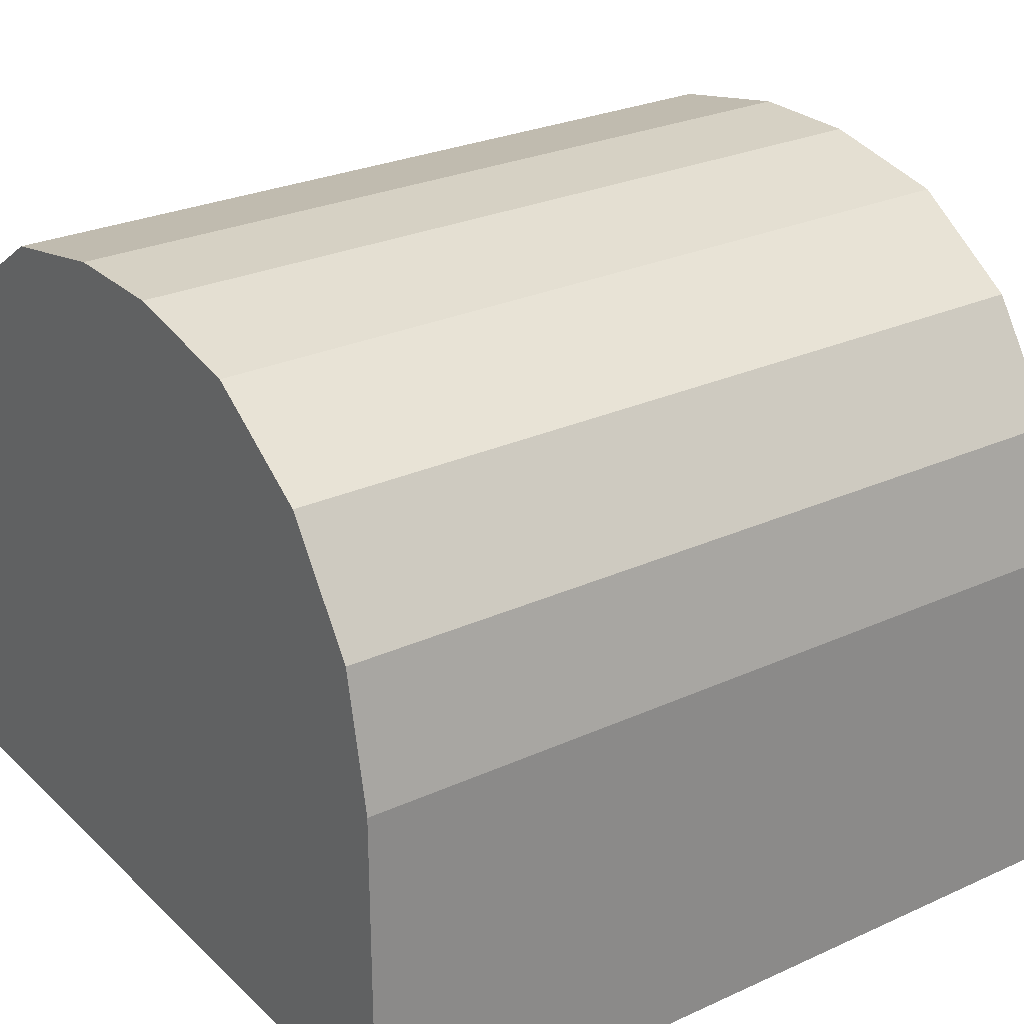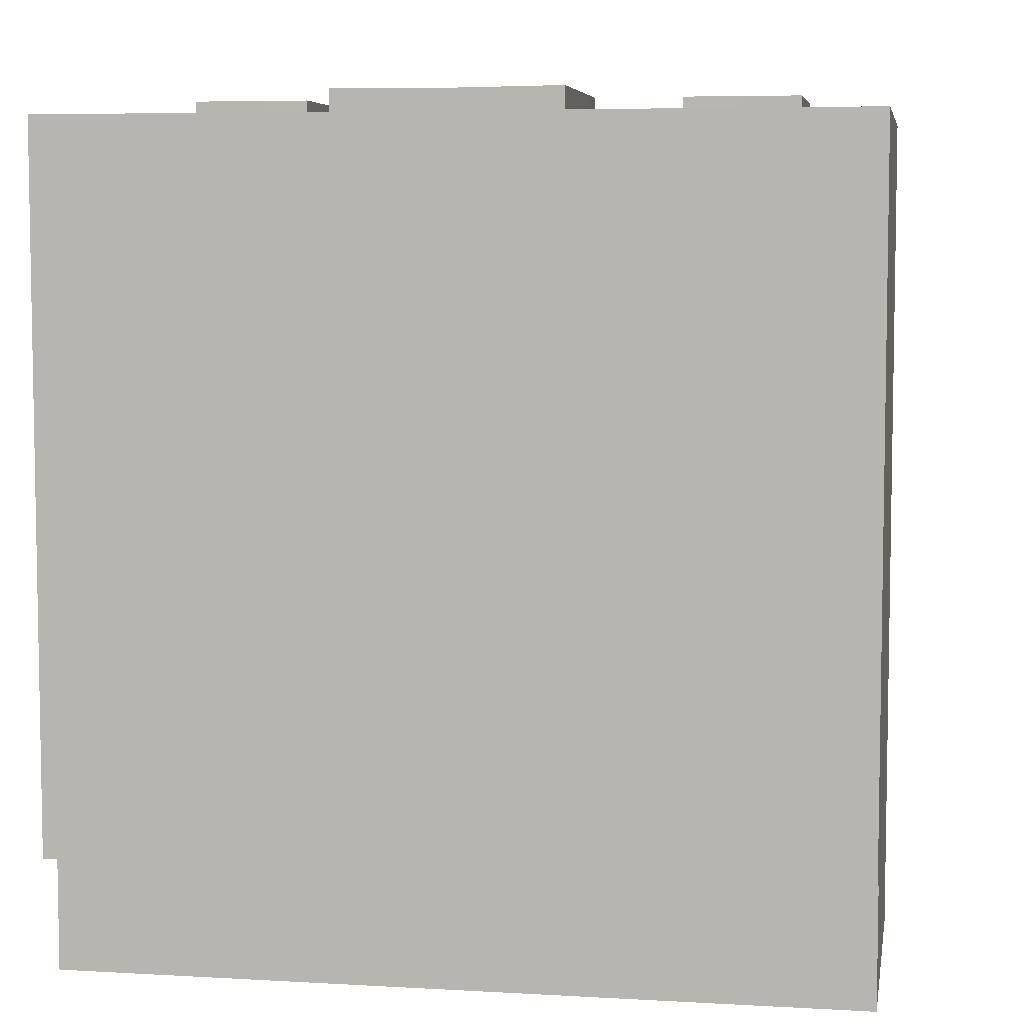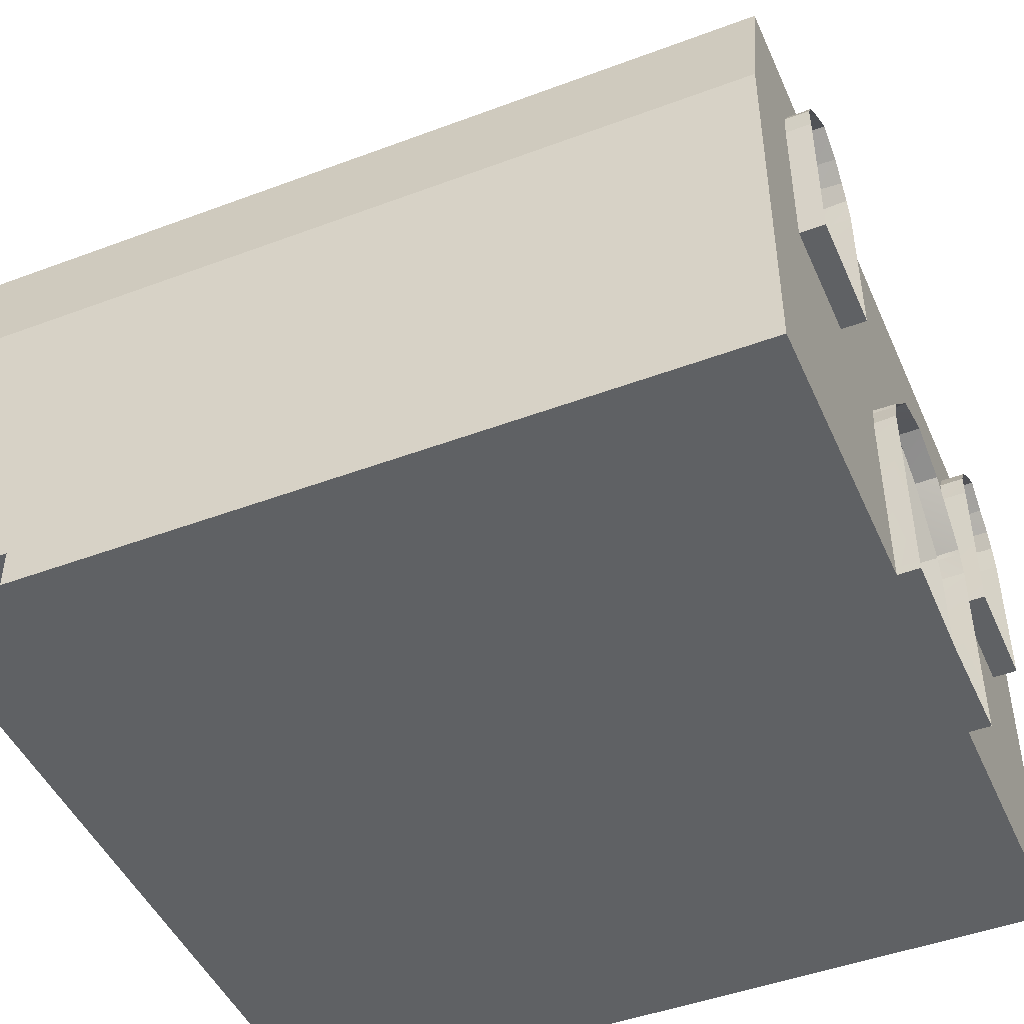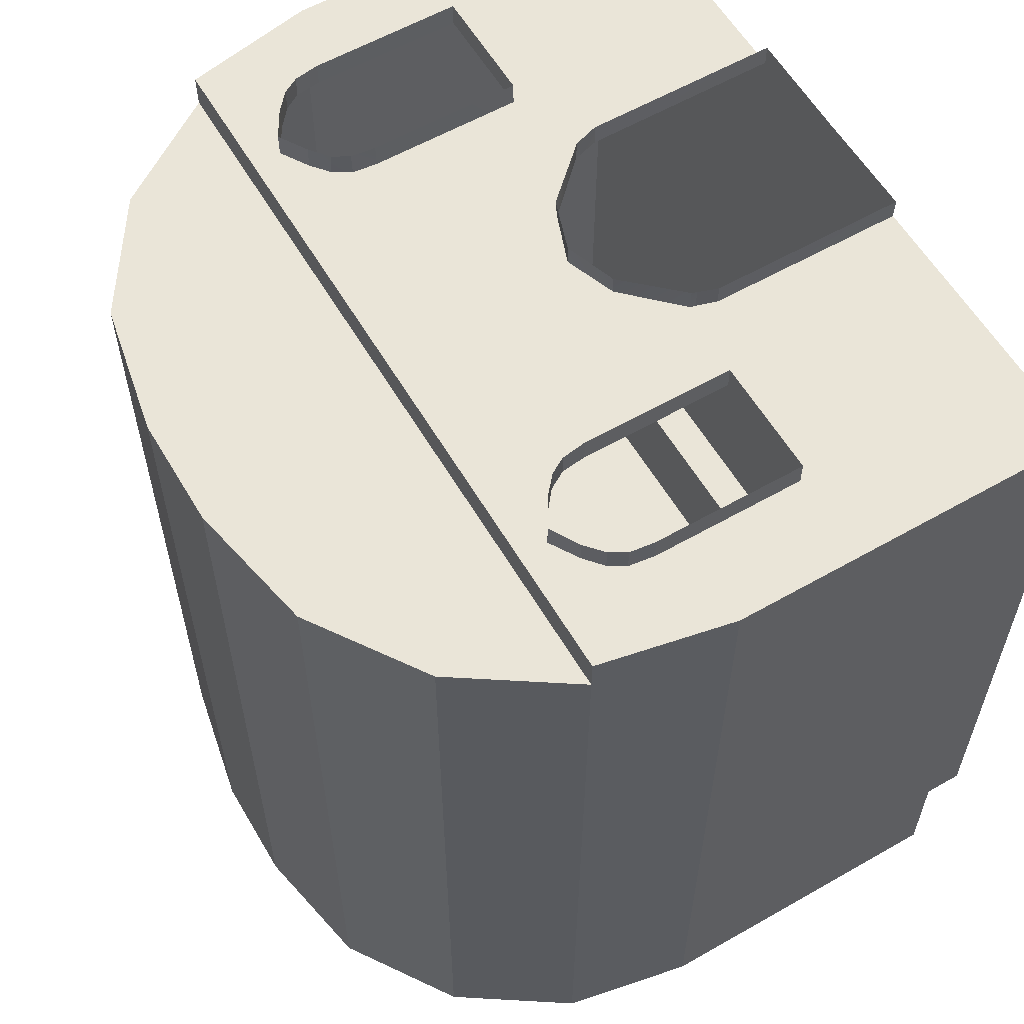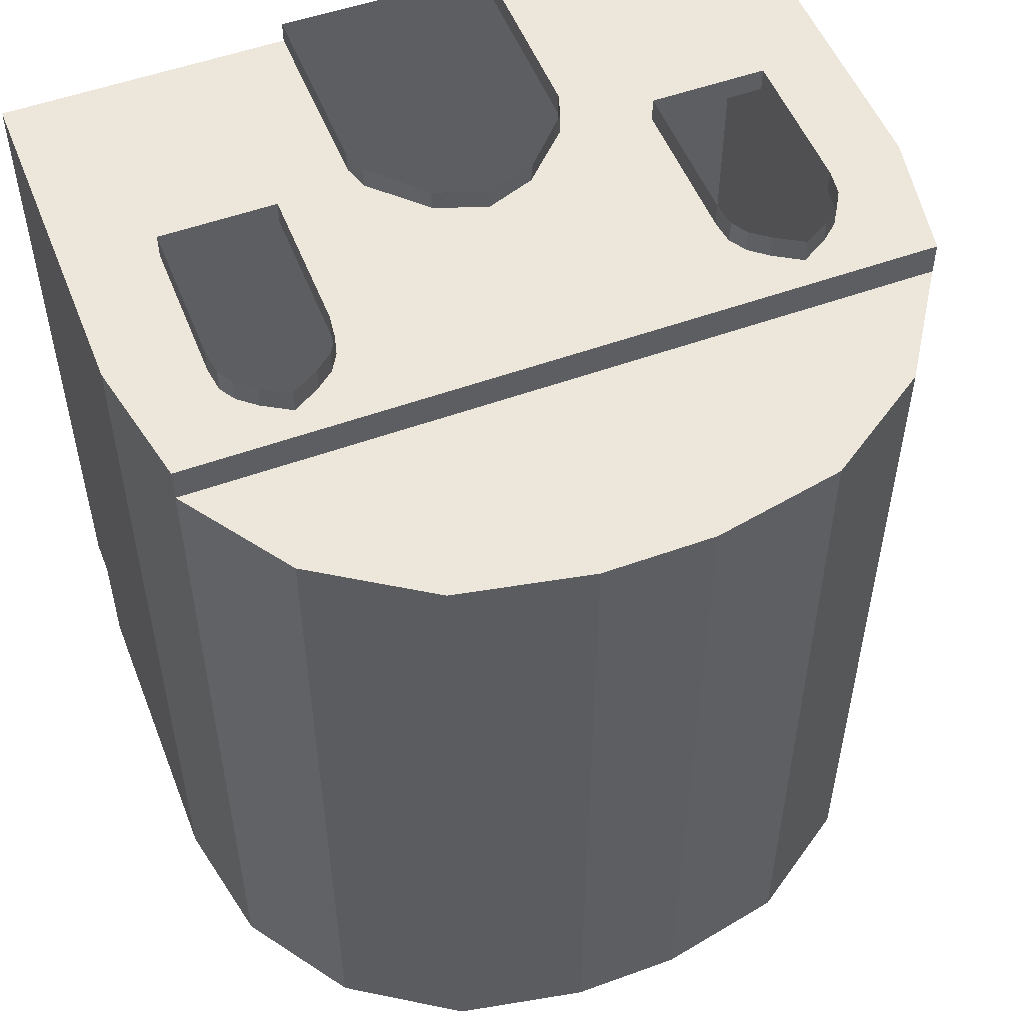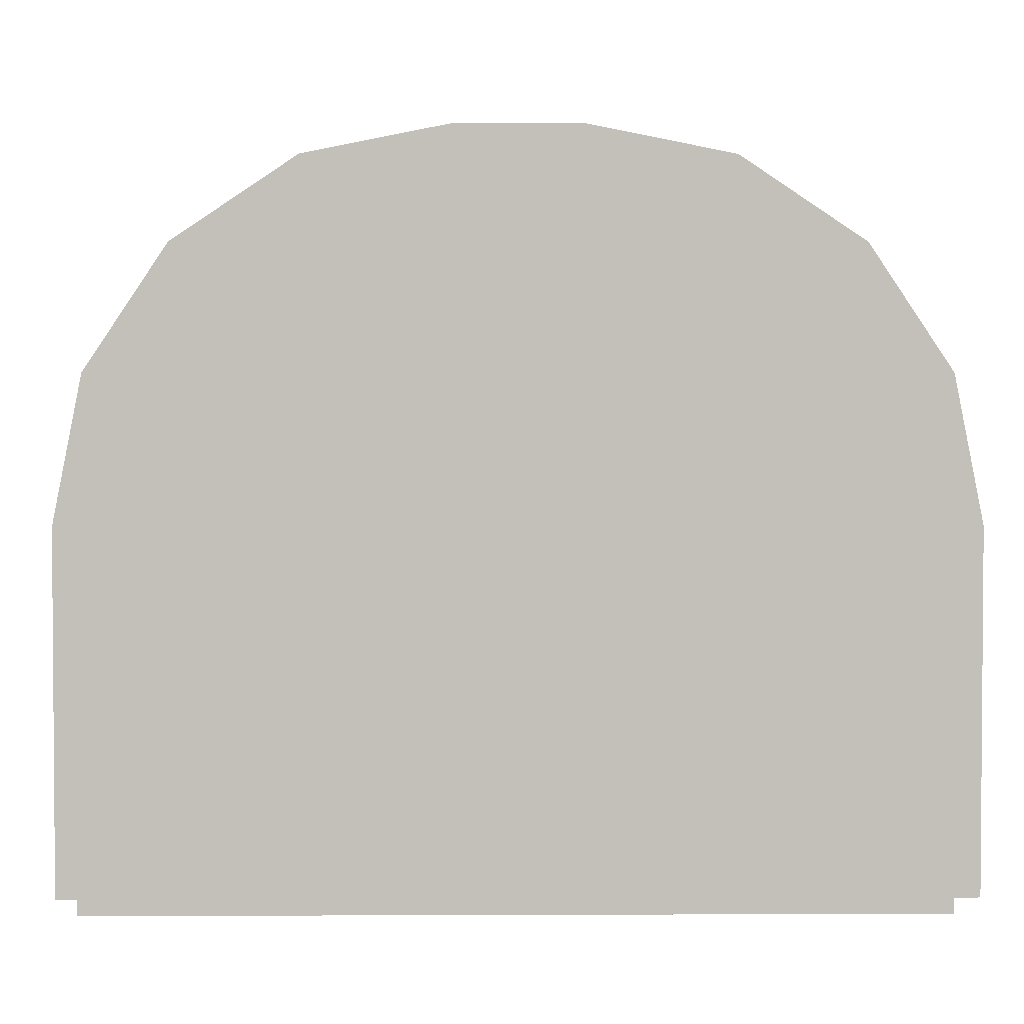
<metadata>
{"format":"obj","ext":"obj","renderer":"f3d","projection":"perspective","resolution":1024,"background":"white","views":[{"elev":26.9,"azim":-125.3,"up":"+Y"},{"elev":6.1,"azim":9.8,"up":"+Z"},{"elev":-46.6,"azim":-66.9,"up":"+Y"},{"elev":59.2,"azim":-120.4,"up":"+Z"},{"elev":52.7,"azim":158.7,"up":"+Z"},{"elev":2.8,"azim":179.2,"up":"+Y"}]}
</metadata>
<code>
o interior_Plane.001
v 30 16.28 -20.88
v 30 27.11 -30
v 30 16.28 -30
v 30 2.942 -30
v 0 16.28 -30
v 0 2.942 -30
v 30 2.942 30
v 30 2.942 -20.88
v 0 -2e-06 30
v 0 -2e-06 32.57
v 8.207 -2e-06 32.57
v 30 -2e-06 30
v 30 2e-06 -20.88
v 0 2e-06 -20.88
v 0 2.942 -20.88
v 0 52.95 -20.88
v 4.166 52.95 -30
v 4.166 52.95 -20.88
v 30 16.28 30
v 30 27.11 32.57
v 30 27.11 30
v 30 27.11 -20.88
v 14.05 50.98 -30
v 14.05 50.98 -20.88
v 22.43 45.38 -20.88
v 28.03 37 -30
v 28.03 37 -20.88
v 14.05 50.98 30
v 4.166 52.95 30
v 22.43 45.38 30
v 28.03 37 30
v 0 52.95 30
v 0 37 30
v 8.175 14.74 32.57
v 7.702 16.28 32.57
v 30 16.28 32.57
v 30 2.942 32.57
v 30 -2e-06 32.57
v 16.72 33.54 32.57
v 15.39 32.45 32.57
v 0 37 32.57
v 28.03 37 32.57
v 23.21 17.93 32.57
v 23.21 29.28 32.57
v 22.95 31.18 34.35
v 22.95 31.21 32.57
v 14.6 31.11 32.57
v 15.34 32.39 34.35
v 14.63 31.17 34.35
v 22.24 32.4 34.35
v 22.22 32.42 32.57
v 14.38 17.91 32.57
v 14.38 29.31 34.41
v 14.38 17.93 34.41
v 23.2 17.93 34.41
v 16.67 33.53 34.42
v 14.4 29.34 32.57
v 20.9 33.55 32.57
v 20.87 33.6 34.34
v 23.2 29.32 34.41
v 18.79 34.82 34.41
v 18.79 34.82 32.57
v 7.638 16.64 32.57
v 7.732 16.26 34.21
v 7.604 16.65 34.21
v 3.786 20.55 32.57
v 0 21.99 34.21
v 0 21.95 32.57
v 0 -2e-06 34.1
v 8.221 -2e-06 34.2
v 8.207 2.942 32.57
v 8.221 14.79 34.2
v 3.864 20.65 34.2
v 8.221 2.869 34.2
v -30 27.11 -30
v -30 16.28 -20.88
v -30 16.28 -30
v -30 2.942 -30
v -30 2.942 30
v -30 2.942 -20.88
v -8.207 -2e-06 32.57
v -30 -2e-06 30
v -30 2e-06 -20.88
v -4.166 52.95 -30
v -4.166 52.95 -20.88
v -30 27.11 32.57
v -30 16.28 30
v -30 27.11 30
v -30 27.11 -20.88
v -28.03 37 -30
v -14.05 50.98 -20.88
v -22.43 45.38 -20.88
v -14.05 50.98 -30
v -22.43 45.38 -30
v -28.03 37 -20.88
v -14.05 50.98 30
v -4.166 52.95 30
v -22.43 45.38 30
v -28.03 37 30
v -30 16.28 32.57
v -7.702 16.28 32.57
v -8.175 14.74 32.57
v -30 2.942 32.57
v -30 -2e-06 32.57
v -16.72 33.54 32.57
v -18.79 34.82 32.57
v -28.03 37 32.57
v -23.21 29.28 32.57
v -23.21 17.93 32.57
v -22.95 31.18 34.35
v -22.95 31.21 32.57
v -14.6 31.11 32.57
v -15.34 32.39 34.35
v -15.39 32.45 32.57
v -22.24 32.4 34.35
v -22.22 32.42 32.57
v -14.38 17.91 32.57
v -14.38 29.31 34.41
v -14.4 29.34 32.57
v -23.2 17.93 34.41
v -16.67 33.53 34.42
v -14.63 31.17 34.35
v -20.9 33.55 32.57
v -18.79 34.82 34.41
v -20.87 33.6 34.34
v -7.638 16.64 32.57
v -7.732 16.26 34.21
v -3.786 20.55 32.57
v -8.221 14.79 34.2
v -8.207 2.942 32.57
v -7.604 16.65 34.21
v -8.221 2.869 34.2
v 0 52.95 -30
v 22.43 45.38 -30
v -23.2 29.32 34.41
v -14.38 17.93 34.41
v -3.864 20.65 34.2
v -8.221 -2e-06 34.2
f 1 2 3
f 4 5 6
f 7 1 8
f 9 10 11
f 12 8 13
f 14 8 15
f 8 6 15
f 8 3 4
f 12 14 9
f 16 17 18
f 19 20 21
f 19 22 1
f 23 17 5
f 17 24 18
f 23 25 24
f 25 26 27
f 26 22 27
f 18 28 29
f 24 30 28
f 30 27 31
f 27 21 31
f 18 32 16
f 28 30 33
f 34 35 36
f 11 37 38
f 39 40 41
f 21 42 31
f 7 36 19
f 31 41 33
f 12 37 7
f 43 20 36
f 44 45 46
f 47 48 49
f 46 50 51
f 52 53 54
f 52 55 43
f 40 56 48
f 57 49 53
f 58 50 59
f 44 55 60
f 39 61 56
f 62 59 61
f 63 64 65
f 66 67 68
f 11 69 70
f 71 72 34
f 66 65 73
f 11 74 71
f 35 72 64
f 75 76 77
f 5 78 6
f 76 79 80
f 81 10 9
f 80 82 83
f 80 14 15
f 6 80 15
f 77 80 78
f 14 82 9
f 84 16 85
f 86 87 88
f 89 87 76
f 90 75 5
f 91 84 85
f 92 93 91
f 92 90 94
f 89 90 95
f 96 85 97
f 98 91 96
f 99 92 98
f 88 95 99
f 32 85 16
f 96 97 33
f 100 101 102
f 103 81 104
f 41 105 106
f 107 88 99
f 100 79 87
f 41 99 33
f 103 82 79
f 86 108 109
f 110 108 111
f 112 113 114
f 115 111 116
f 117 118 119
f 120 117 109
f 114 121 105
f 119 122 112
f 123 115 116
f 108 120 109
f 105 124 106
f 106 125 123
f 126 127 101
f 67 128 68
f 81 69 10
f 129 130 102
f 128 131 126
f 132 81 130
f 101 129 102
f 1 22 2
f 4 3 5
f 7 19 1
f 38 12 11
f 12 9 11
f 12 7 8
f 14 13 8
f 8 4 6
f 8 1 3
f 12 13 14
f 16 133 17
f 19 36 20
f 19 21 22
f 133 5 17
f 5 3 2
f 26 5 2
f 26 134 5
f 134 23 5
f 17 23 24
f 23 134 25
f 25 134 26
f 26 2 22
f 18 24 28
f 24 25 30
f 30 25 27
f 27 22 21
f 18 29 32
f 31 33 30
f 33 32 29
f 28 33 29
f 36 37 34
f 37 71 34
f 11 71 37
f 42 20 46
f 20 44 46
f 66 68 41
f 52 63 66
f 57 52 66
f 42 46 51
f 42 51 58
f 57 66 41
f 47 57 41
f 42 58 62
f 41 42 62
f 40 47 41
f 41 62 39
f 21 20 42
f 7 37 36
f 31 42 41
f 12 38 37
f 36 35 52
f 35 63 52
f 36 52 43
f 43 44 20
f 44 60 45
f 47 40 48
f 46 45 50
f 52 57 53
f 52 54 55
f 40 39 56
f 57 47 49
f 58 51 50
f 44 43 55
f 39 62 61
f 62 58 59
f 63 35 64
f 66 73 67
f 11 10 69
f 71 74 72
f 66 63 65
f 11 70 74
f 35 34 72
f 75 89 76
f 5 77 78
f 76 87 79
f 9 82 81
f 82 104 81
f 80 79 82
f 80 83 14
f 6 78 80
f 77 76 80
f 14 83 82
f 84 133 16
f 86 100 87
f 89 88 87
f 77 5 75
f 5 133 84
f 93 5 84
f 93 94 5
f 94 90 5
f 91 93 84
f 92 94 93
f 92 95 90
f 89 75 90
f 96 91 85
f 98 92 91
f 99 95 92
f 88 89 95
f 32 97 85
f 32 33 97
f 33 99 98
f 96 33 98
f 130 103 102
f 103 100 102
f 103 130 81
f 108 86 111
f 86 107 111
f 41 68 128
f 128 126 117
f 128 117 119
f 116 111 107
f 41 128 119
f 41 119 112
f 123 116 107
f 106 123 107
f 41 112 114
f 41 114 105
f 106 107 41
f 107 86 88
f 100 103 79
f 41 107 99
f 103 104 82
f 126 101 117
f 101 100 117
f 117 100 109
f 100 86 109
f 110 135 108
f 112 122 113
f 115 110 111
f 117 136 118
f 120 136 117
f 114 113 121
f 119 118 122
f 123 125 115
f 108 135 120
f 105 121 124
f 106 124 125
f 126 131 127
f 67 137 128
f 81 138 69
f 129 132 130
f 128 137 131
f 132 138 81
f 101 127 129

</code>
